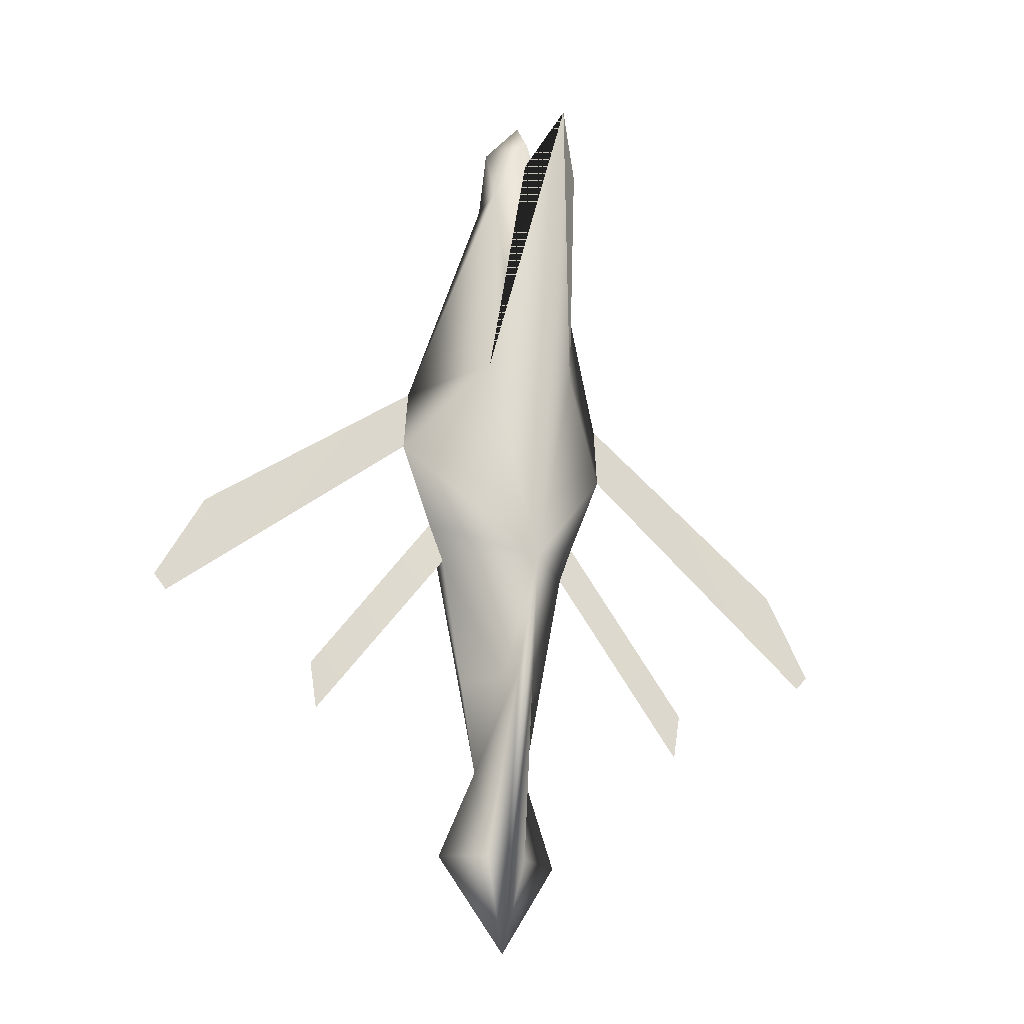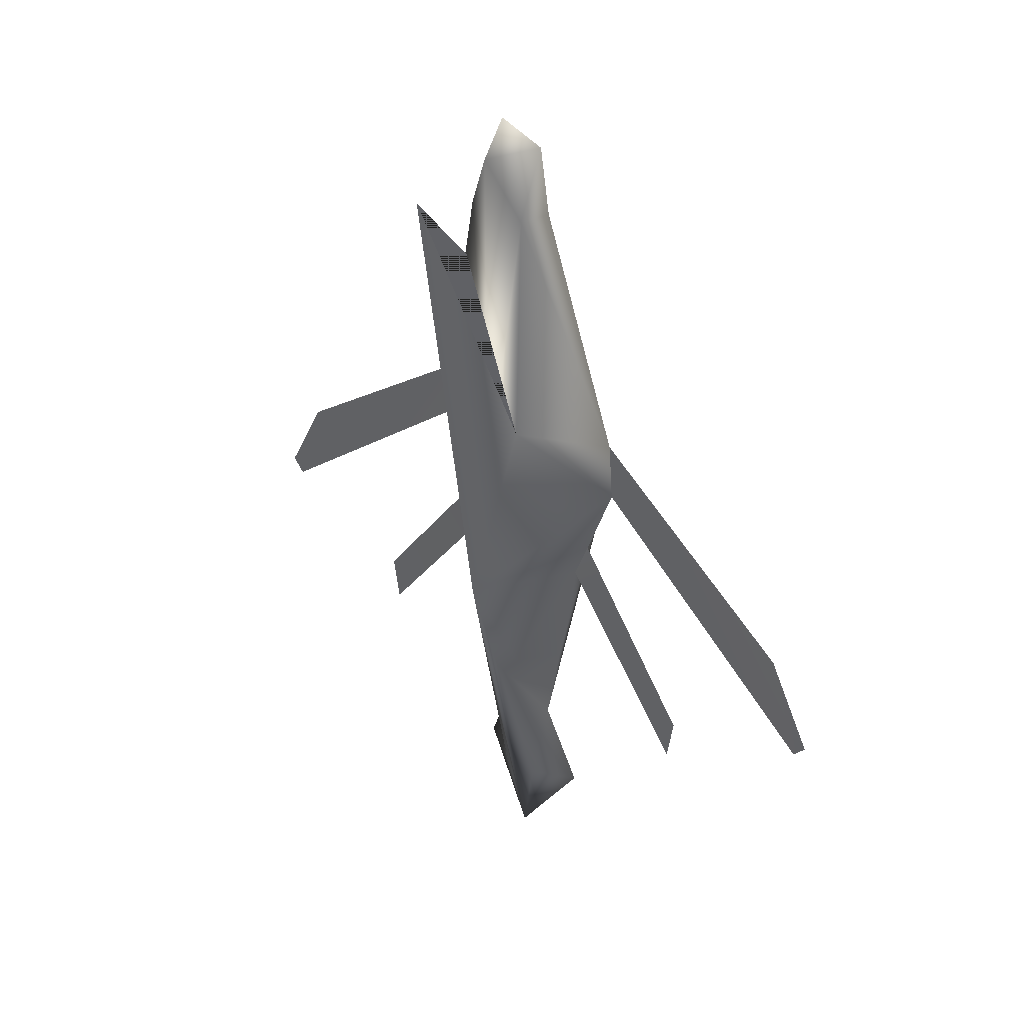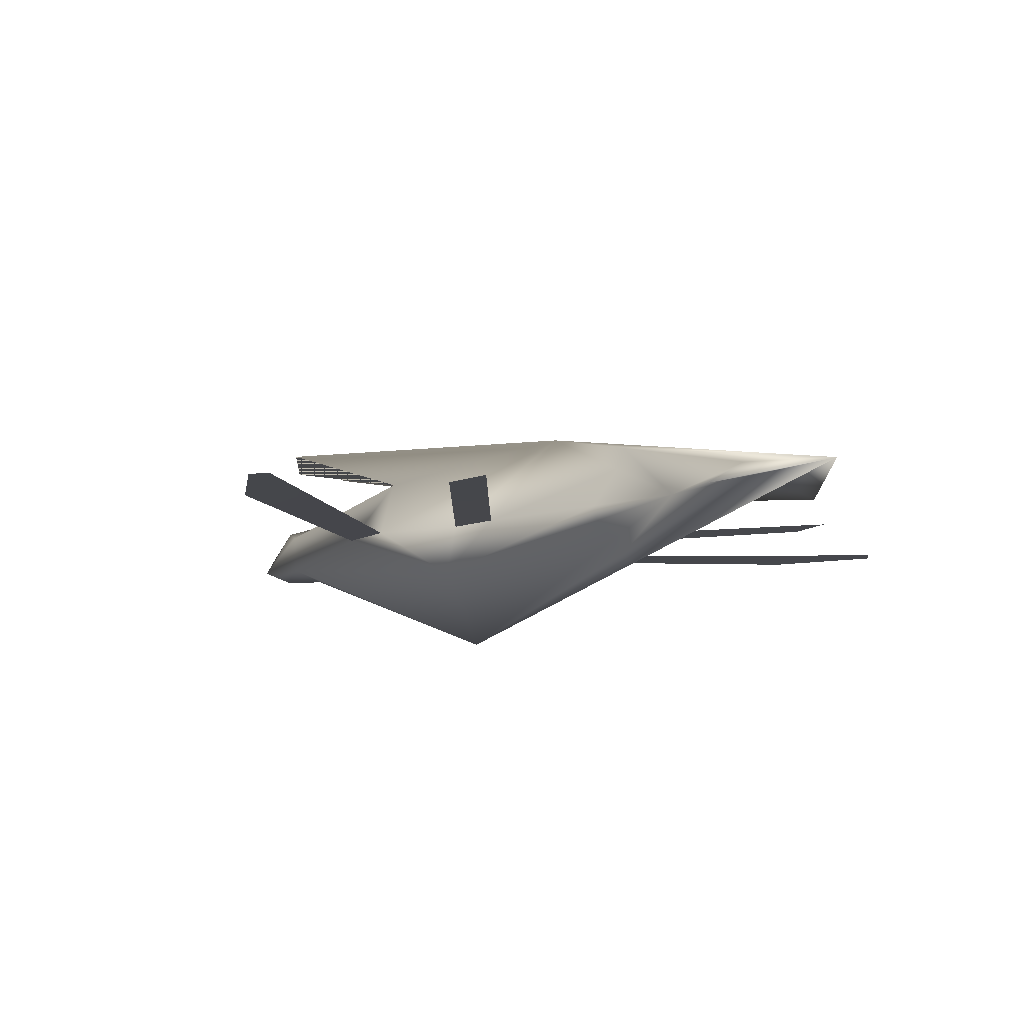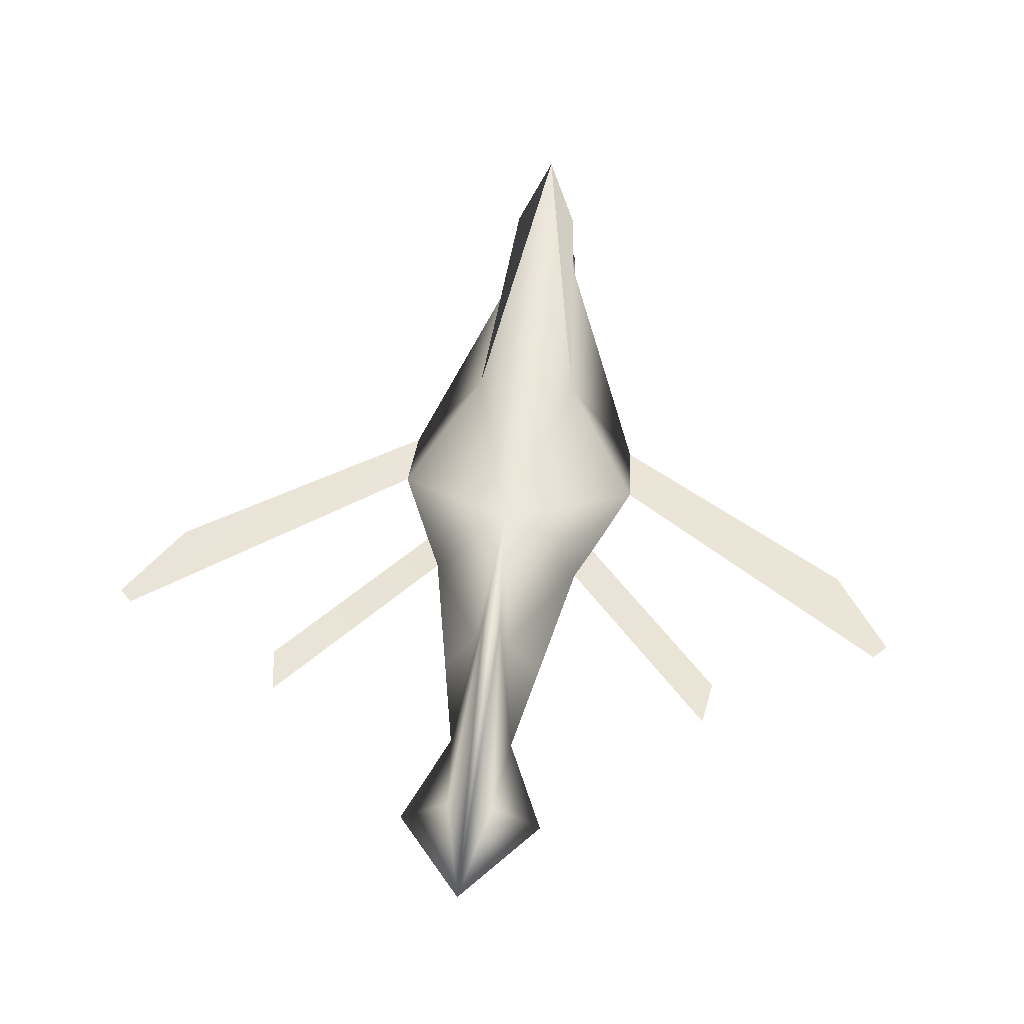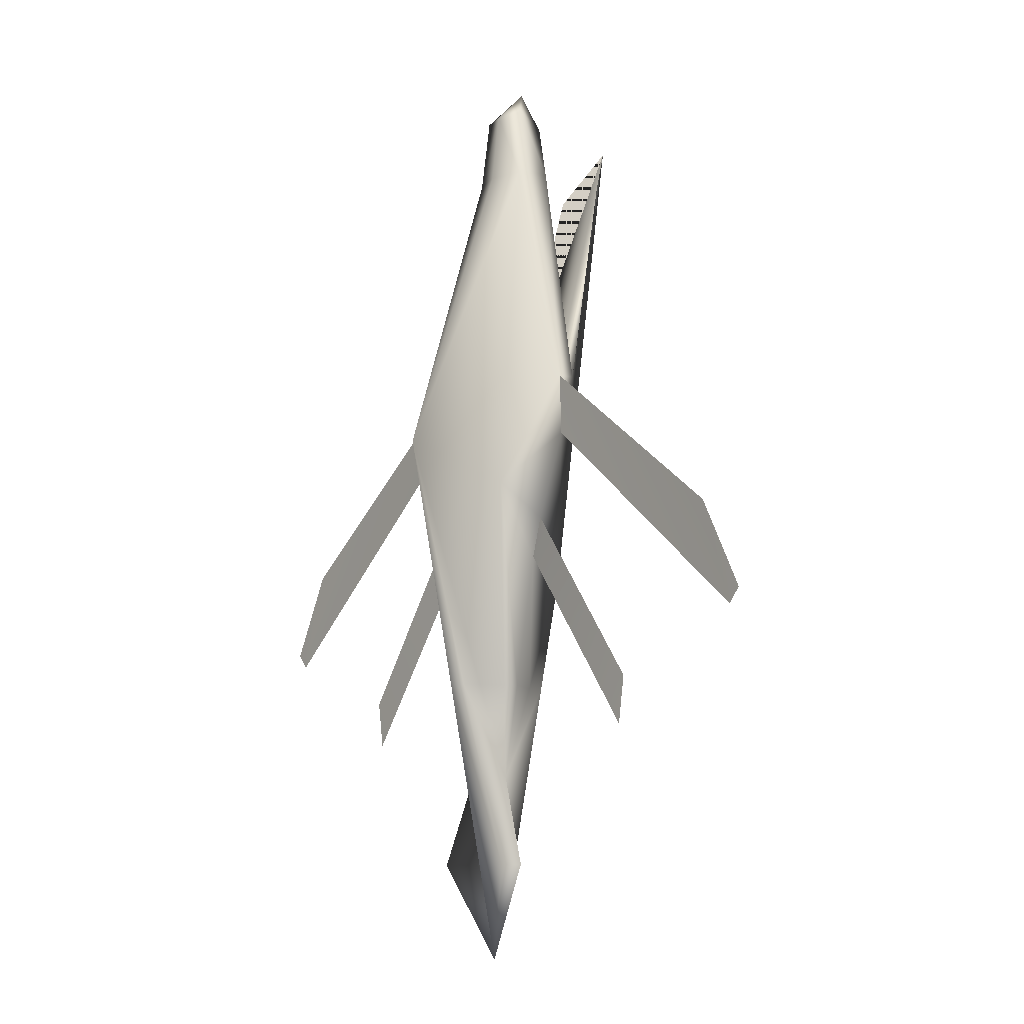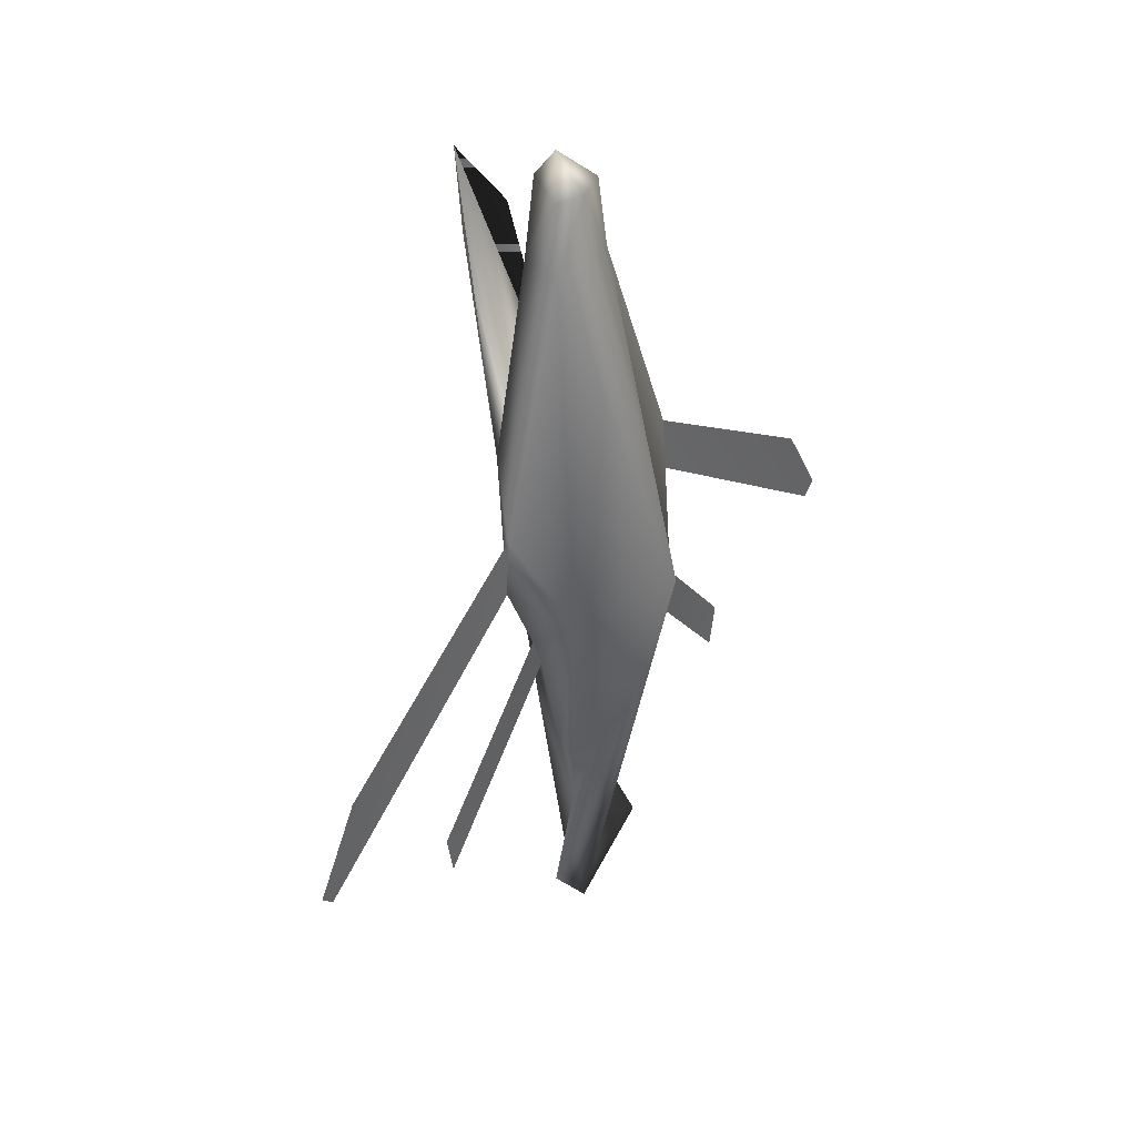
<metadata>
{"format":"obj","ext":"obj","renderer":"f3d","projection":"perspective","resolution":1024,"background":"white","views":[{"elev":-22.6,"azim":154.3,"up":"+Z"},{"elev":36.5,"azim":-137.3,"up":"+Z"},{"elev":-10.6,"azim":143.5,"up":"+Y"},{"elev":43.8,"azim":-174.1,"up":"+Y"},{"elev":-9.8,"azim":52.8,"up":"+Z"},{"elev":42.7,"azim":-50.2,"up":"+Z"}]}
</metadata>
<code>
g skinCluster1Set tweakSet1
v -0.00047 104.7 -348
v -0.000108 158.8 -94.15
v -0 36.21 -8.22
v 0.000327 202.3 224.5
v 0.000907 102.3 187.1
v 0.001199 143.7 230.5
v 0.001207 107.6 232.1
v 0.001345 127.8 252.7
v -3e-06 143.1 -6.164
v -13.2 110.7 -286.5
v -10.27 102.8 -286.5
v -18.2 100.2 -229.6
v -44.4 103.2 -85.58
v -45.04 75.75 -38.15
v -53.87 101.8 -60.44
v -30.65 148.3 45.53
v -72.27 104 32.52
v -21.61 109.1 187.1
v -20.38 133.2 190.7
v -18.15 112.9 233.1
v -74.81 103.3 -6.571
v -213 102.1 -70.84
v -235.2 102 -136.6
v -243.4 102 -127.3
v -131.7 102.9 -201
v -136.4 102.9 -171.1
v -19.11 180.2 187.6
v -41.09 95.21 -286.6
v 13.2 110.7 -286.5
v 10.27 102.8 -286.5
v 18.2 100.2 -229.6
v 44.4 103.2 -85.58
v 45.04 75.75 -38.15
v 53.87 101.8 -60.44
v 30.65 148.3 45.53
v 72.27 104 32.52
v 21.61 109.1 187.1
v 20.38 133.2 190.7
v 18.15 112.9 233.1
v 74.81 103.3 -6.571
v 213 102.1 -70.84
v 235.2 102 -136.6
v 243.4 102 -127.3
v 136.4 102.9 -171.1
v 131.7 102.9 -201
v 19.11 180.2 187.6
v 41.09 95.21 -286.6
v -5.134 140.1 -168.9
v -10.17 126 -169.9
v -29.16 101.4 -169.3
v 5.108 140.2 -168.6
v 10.06 126.4 -169.1
v 29.1 101.4 -169.7
v -0.000221 142.8 -169.2
v -26.73 92.43 -168.8
v -13.16 82.49 -168.3
v -5.925 74.62 -168.7
v -0.000217 68.59 -168.8
v 5.931 74.66 -168.9
v 13.22 82.7 -169
v 26.59 92.56 -169.8
g TR_MO_clapclap_LOD
f 10 48 1
f 49 13 2
f 50 14 13
f 16 4 2
f 3 5 18
f 14 18 17
f 5 7 18
f 18 20 19
f 21 17 16
f 21 2 15
f 3 18 14
f 58 57 1
f 3 14 55
f 21 14 17
f 7 8 20
f 7 20 18
f 10 12 48
f 3 56 57
f 23 17 21
f 17 23 22
f 24 22 23
f 15 13 26
f 25 26 13
f 15 2 13
f 15 13 14
f 19 16 17
f 6 9 19
f 9 4 16
f 28 11 12
f 10 28 12
f 1 11 28
f 10 1 28
f 9 16 19
f 20 6 19
f 18 19 17
f 4 27 16
f 16 27 4
f 21 16 2
f 14 21 15
f 8 6 20
f 1 54 51
f 52 32 53
f 32 33 53
f 2 4 35
f 37 5 3
f 36 37 33
f 37 7 5
f 38 39 37
f 35 36 40
f 34 2 40
f 33 37 3
f 1 30 58
f 60 33 3
f 36 33 40
f 39 8 7
f 37 39 7
f 52 31 51
f 59 60 3
f 40 36 42
f 41 42 36
f 42 41 43
f 44 32 34
f 32 44 45
f 32 2 34
f 33 32 34
f 36 35 38
f 38 9 6
f 35 4 9
f 31 30 47
f 31 47 29
f 47 30 1
f 47 1 29
f 38 35 9
f 38 6 39
f 36 38 37
f 35 46 4
f 4 46 35
f 2 35 40
f 34 40 33
f 39 6 8
f 48 49 2
f 48 54 1
f 48 12 49
f 50 13 49
f 12 50 49
f 55 14 50
f 51 31 29
f 1 51 29
f 2 52 51
f 2 32 52
f 53 61 31
f 52 53 31
f 48 2 54
f 54 2 51
f 12 55 50
f 3 55 56
f 56 55 12
f 56 12 11
f 57 56 11
f 57 11 1
f 58 59 3
f 3 57 58
f 58 30 59
f 30 31 59
f 59 31 60
f 31 61 60
f 53 33 61
f 61 33 60

</code>
